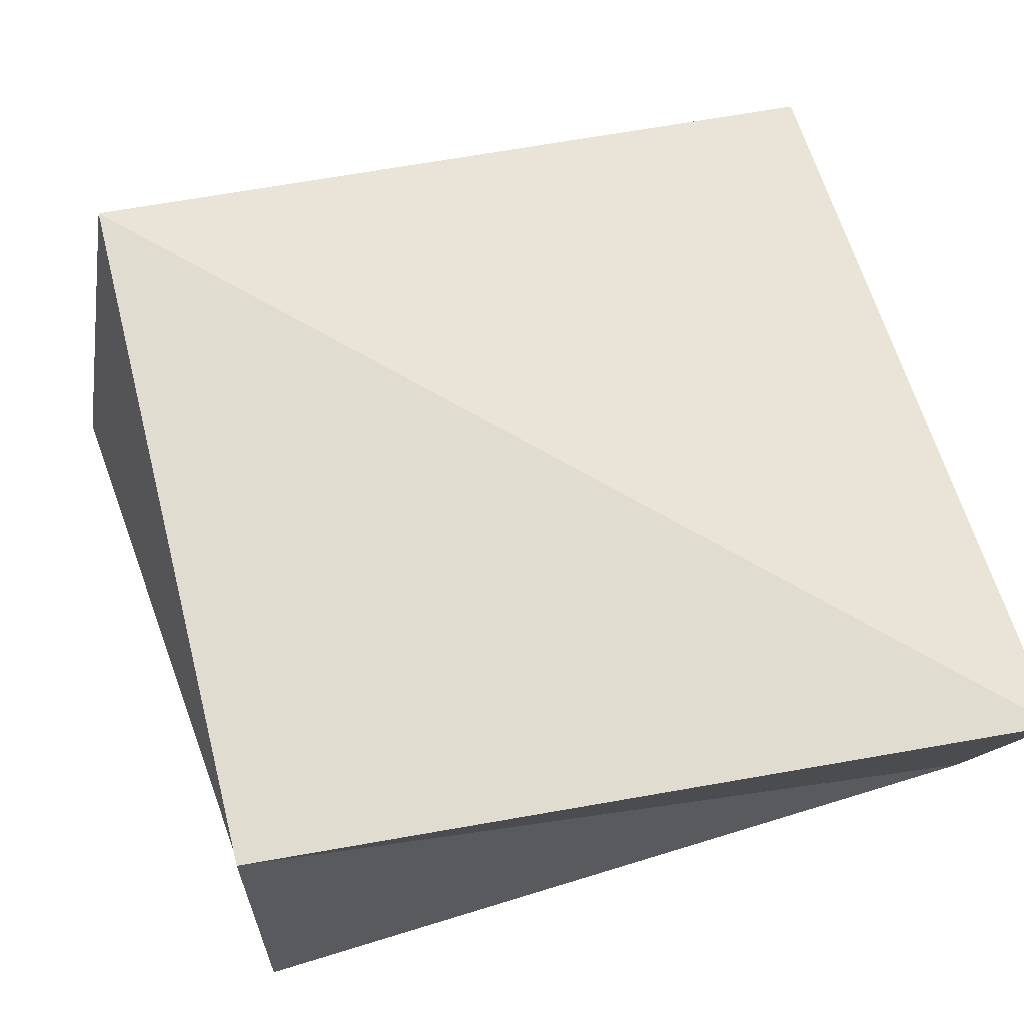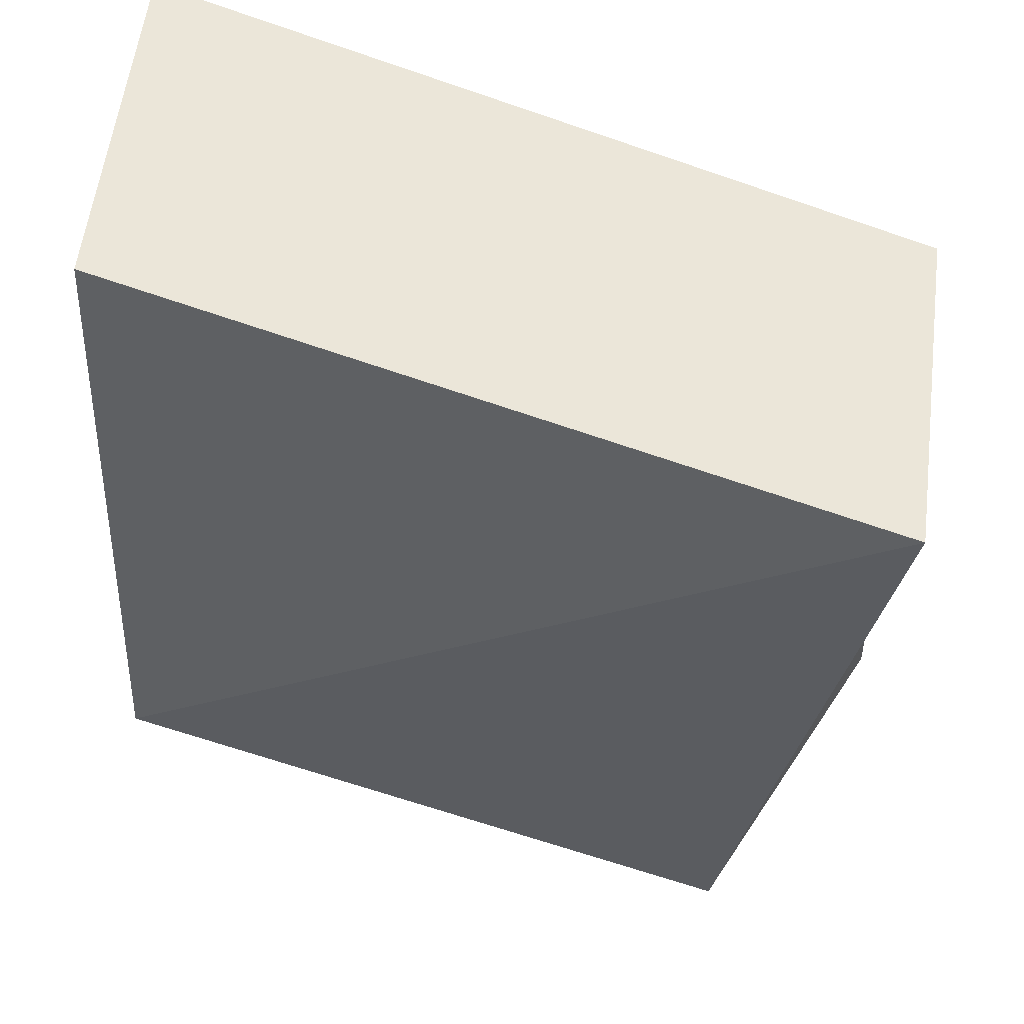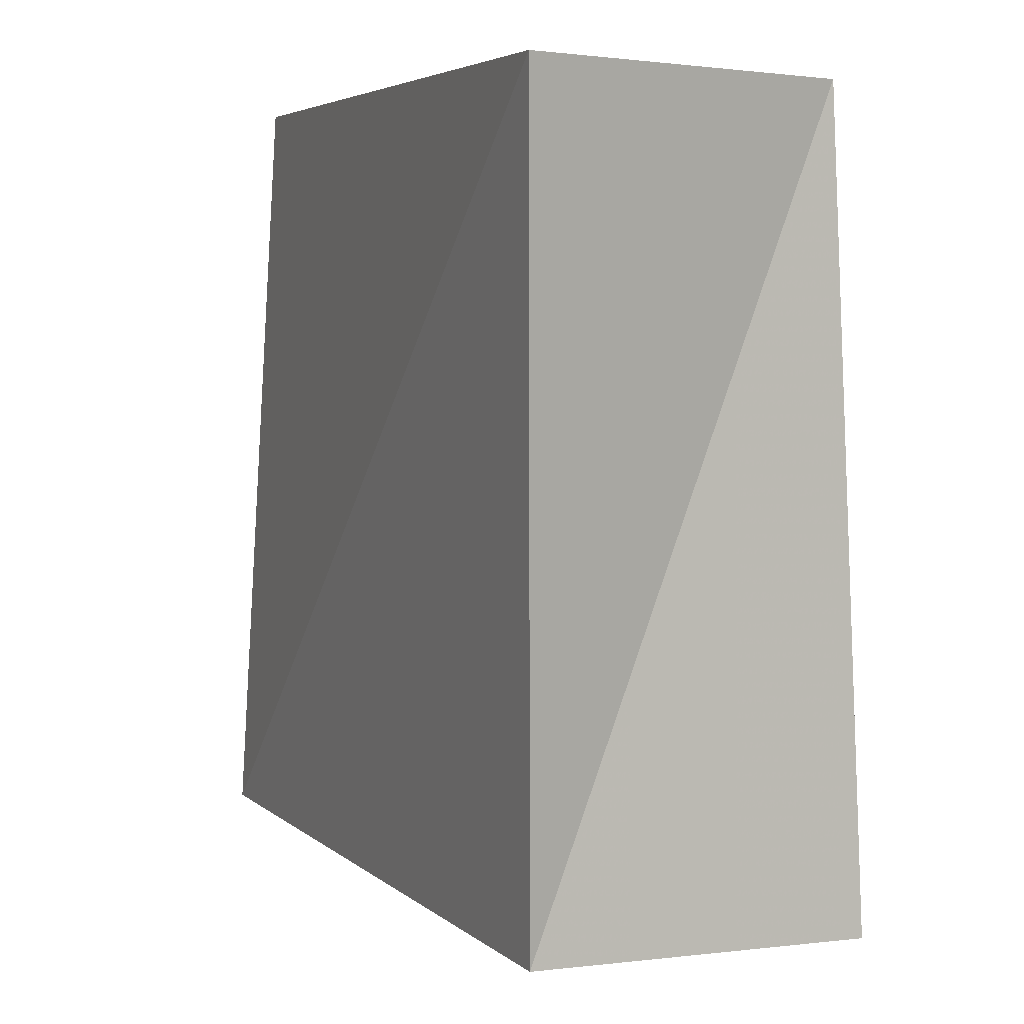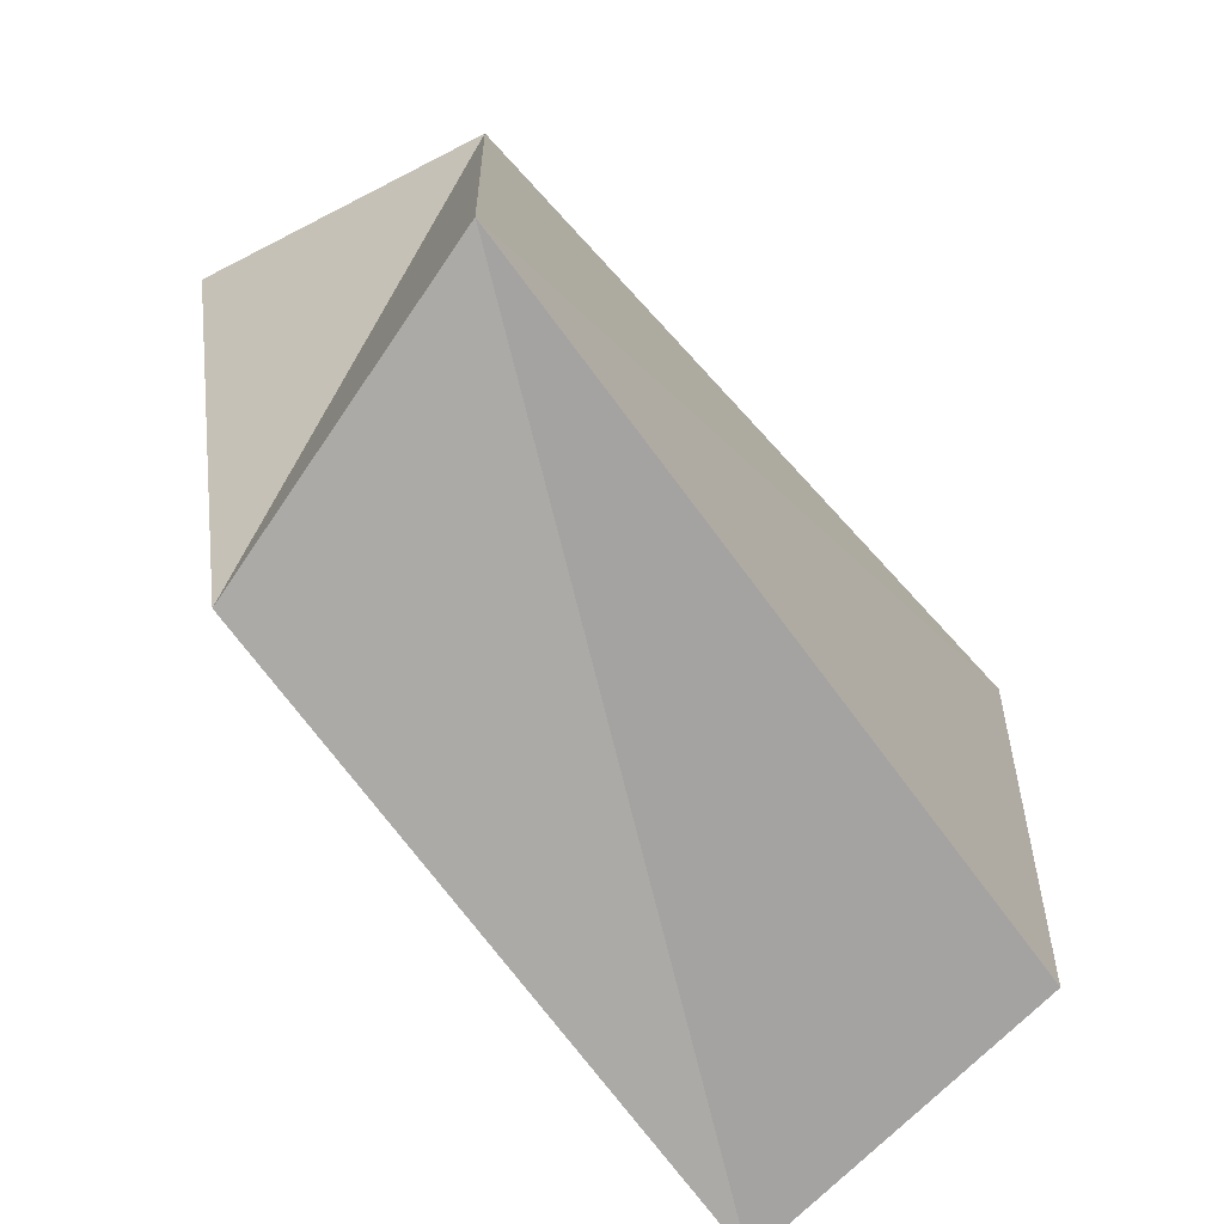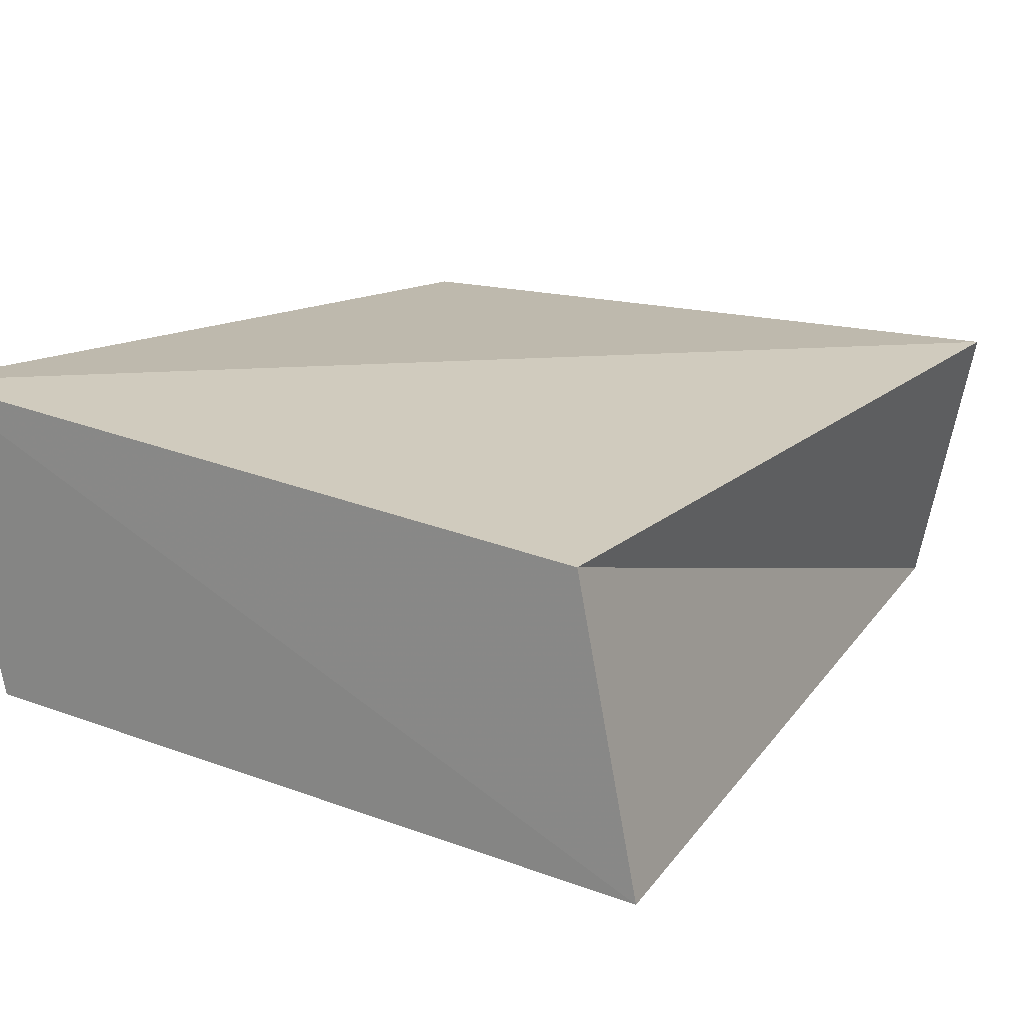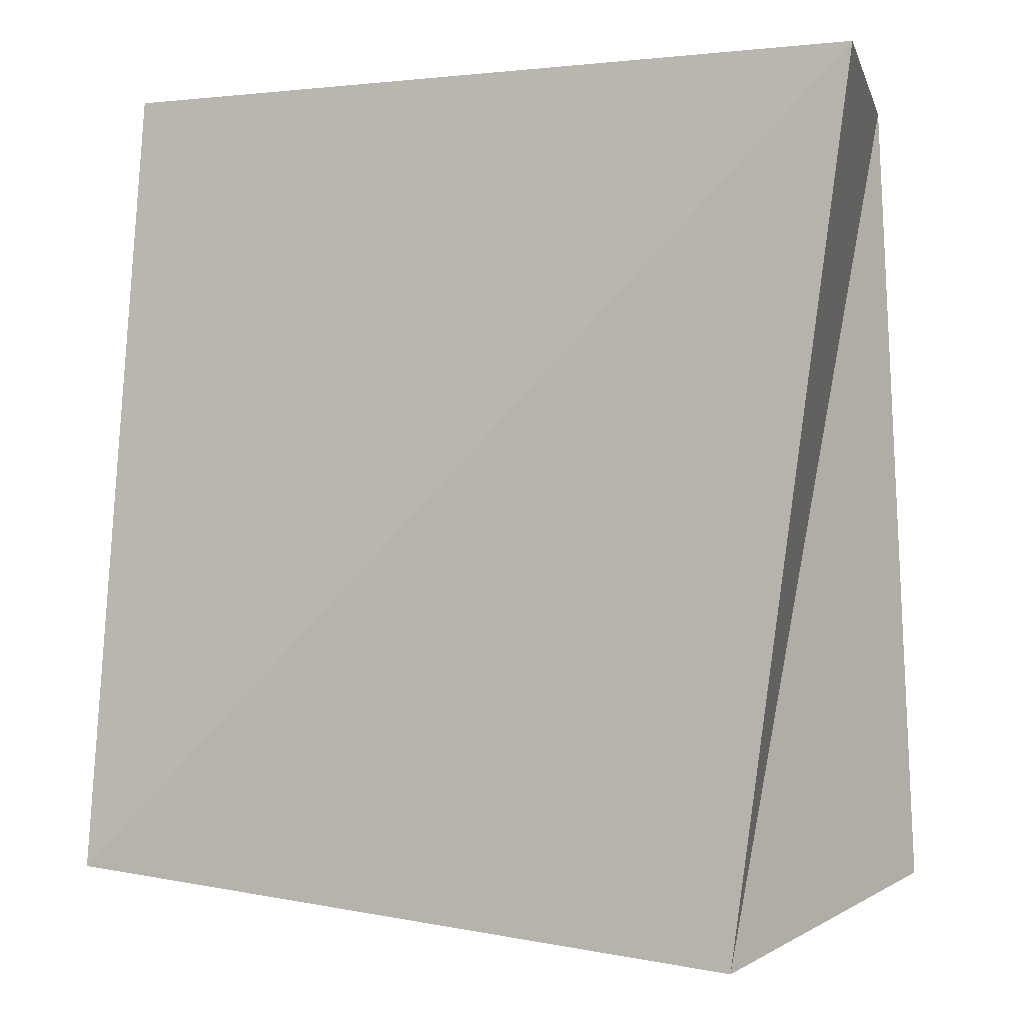
<metadata>
{"format":"obj","ext":"obj","renderer":"f3d","projection":"perspective","resolution":1024,"background":"white","views":[{"elev":66.9,"azim":76.5,"up":"+Z"},{"elev":55.7,"azim":-161.5,"up":"+Y"},{"elev":7.9,"azim":64.9,"up":"+Y"},{"elev":-73.2,"azim":-51.9,"up":"+Y"},{"elev":17.9,"azim":-144.7,"up":"+Z"},{"elev":-4.5,"azim":-155.9,"up":"+Y"}]}
</metadata>
<code>
v 0.03825 -0.04306 0.01702
v -0.04156 0.04223 0.01408
v -0.03295 -0.05254 -0.01487
v -0.04329 -0.04417 0.01925
v -0.04825 0.04135 -0.01986
v 0.03725 0.04447 -0.01702
v 0.04229 -0.04343 -0.01921
v 0.04463 0.04614 0.02028
f 4 2 3
f 7 4 3
f 3 2 5
f 5 7 3
f 4 8 2
f 1 4 7
f 1 8 4
f 2 8 5
f 6 7 5
f 5 8 6
f 6 1 7
f 8 1 6

</code>
